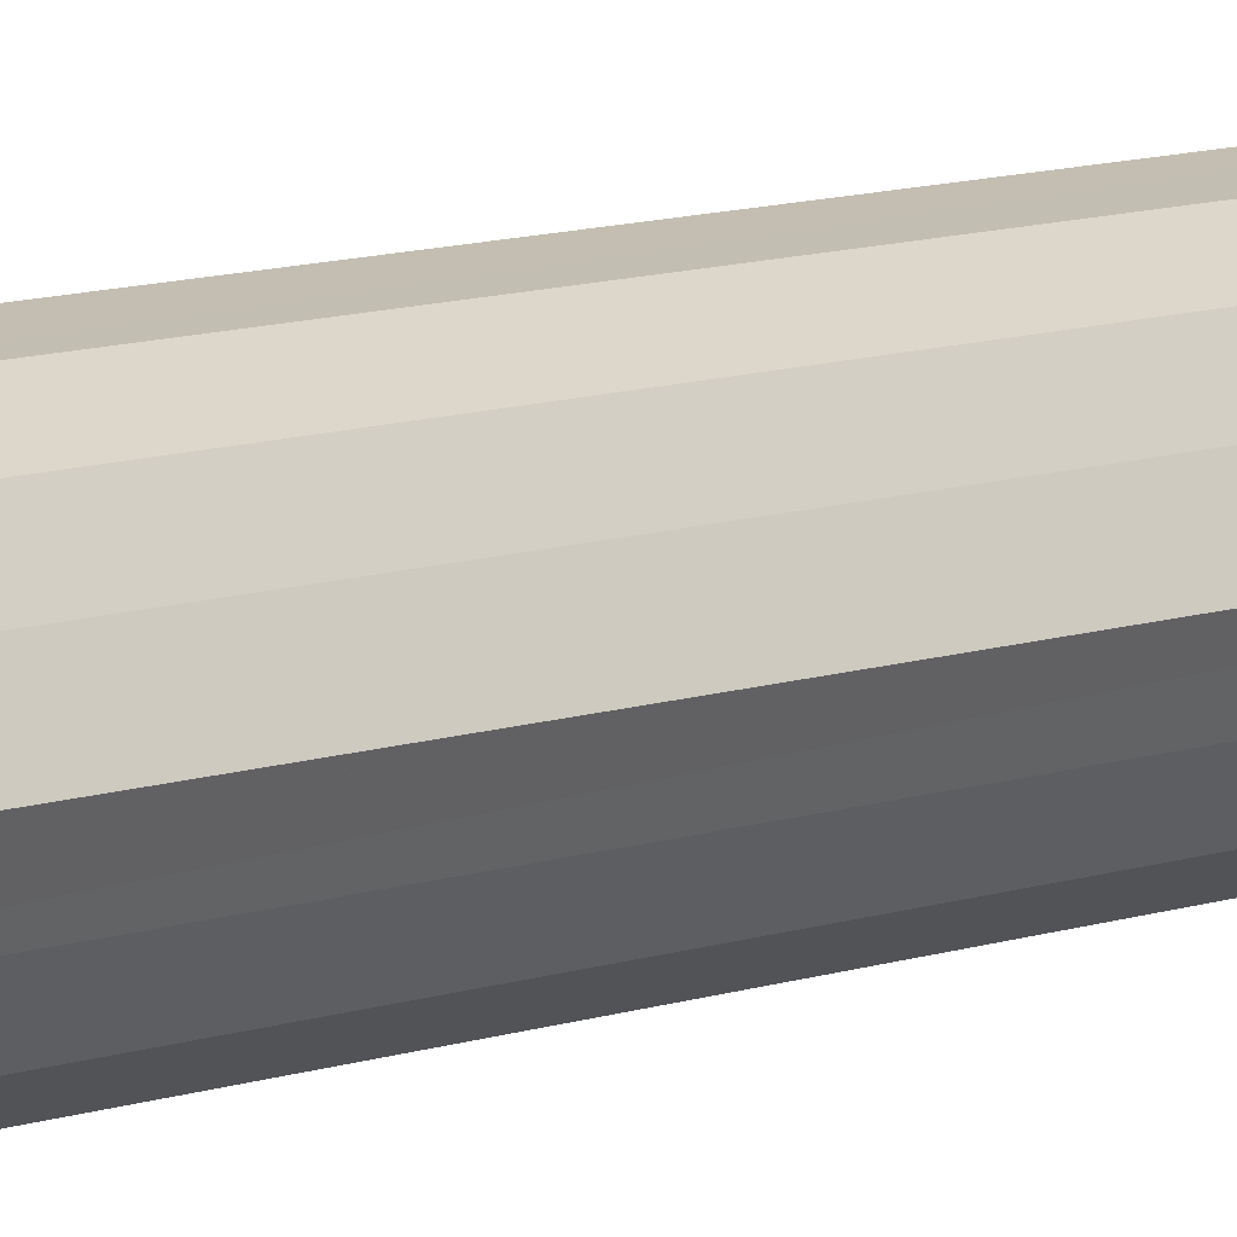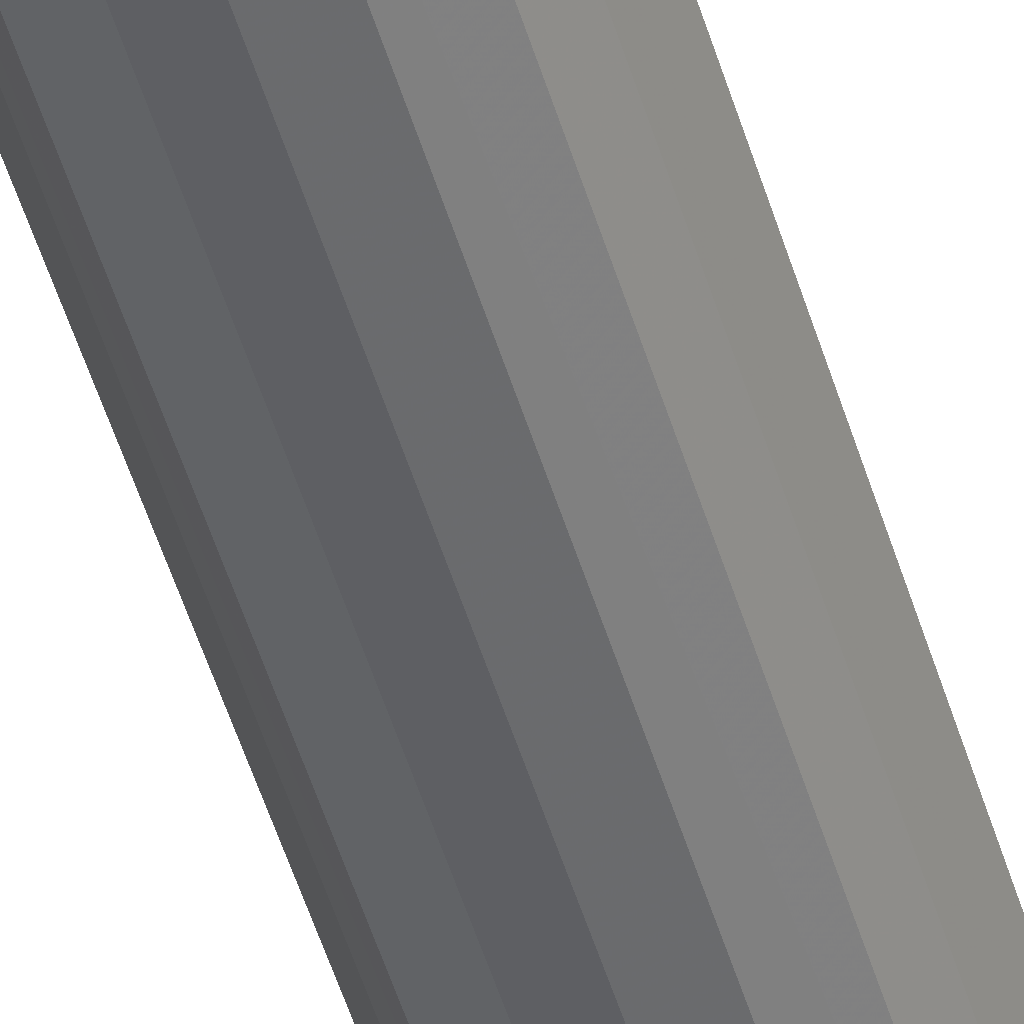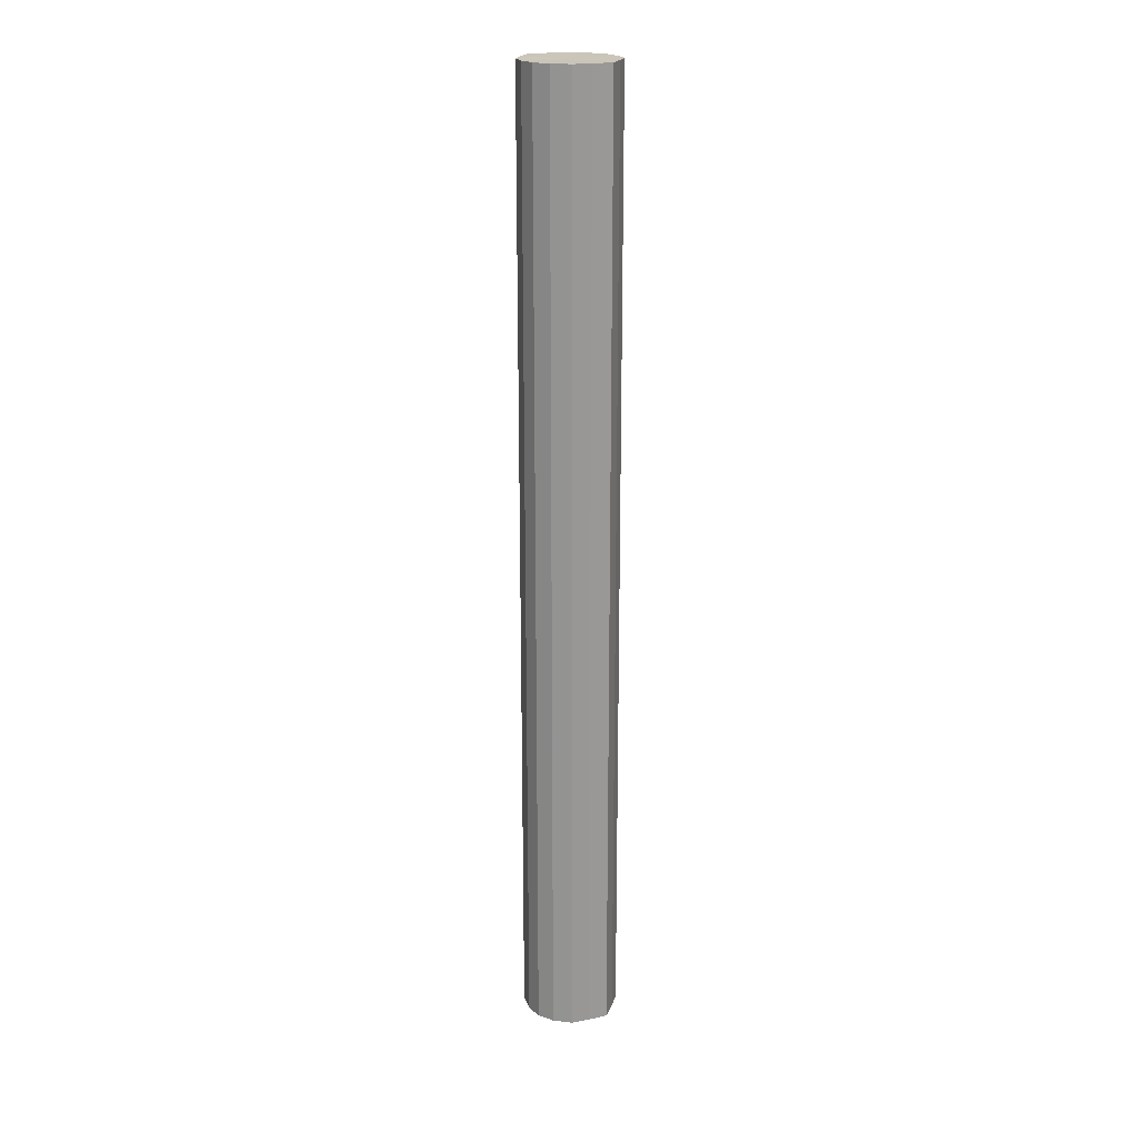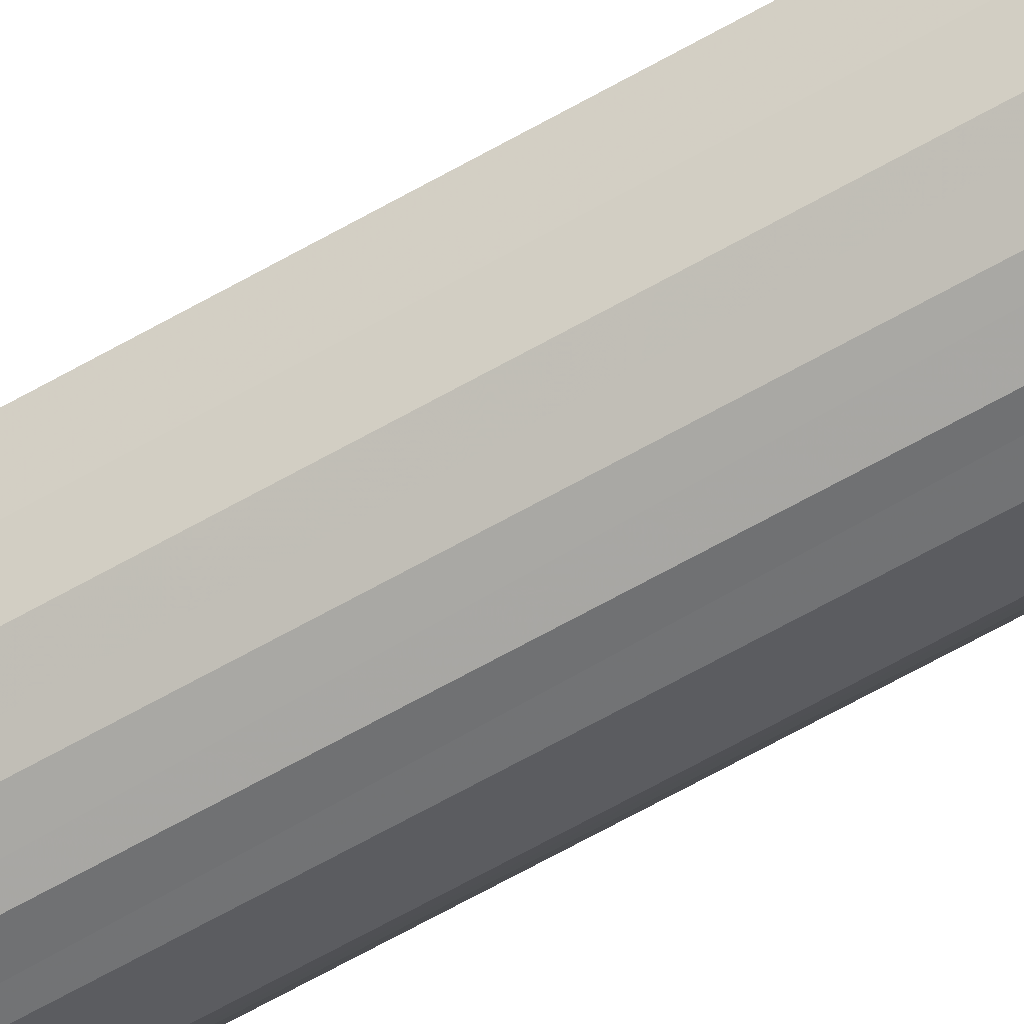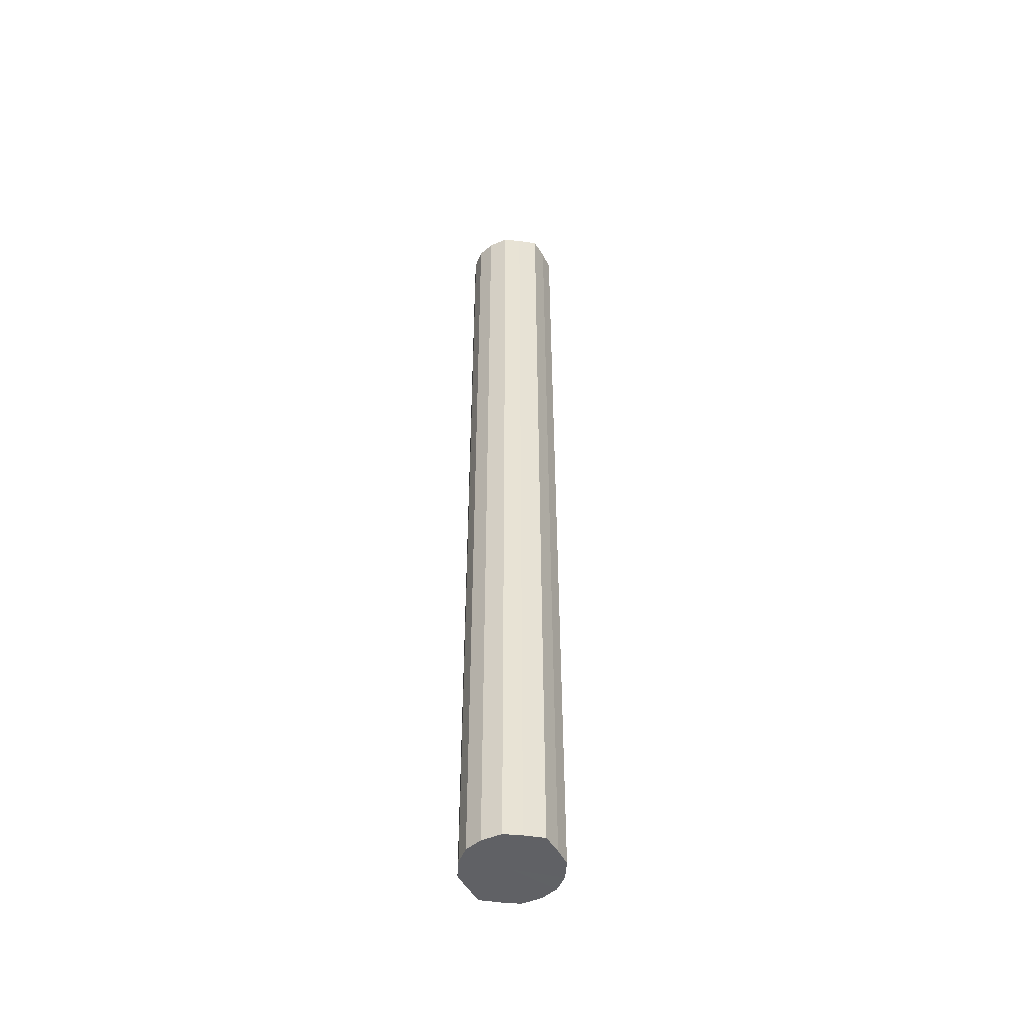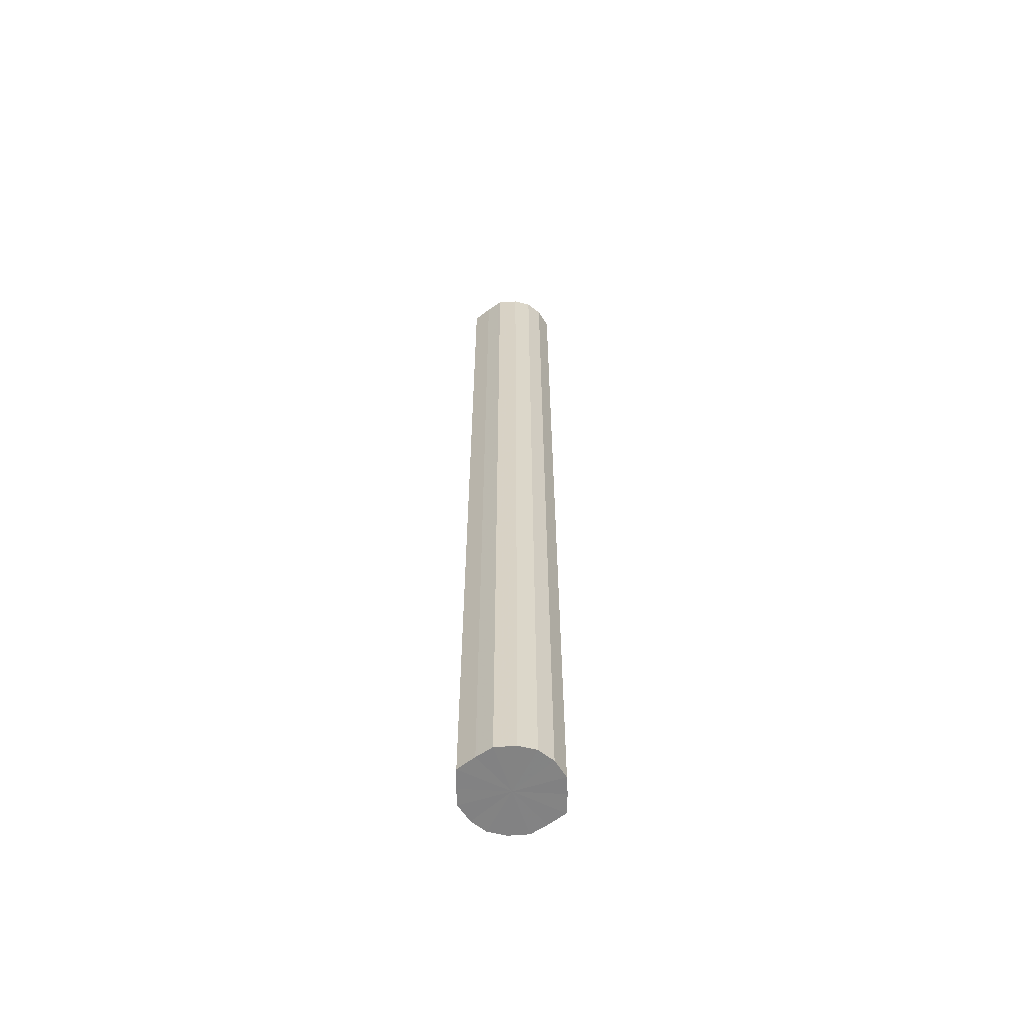
<metadata>
{"format":"obj","ext":"obj","renderer":"f3d","projection":"perspective","resolution":1024,"background":"white","views":[{"elev":7.5,"azim":-140.2,"up":"+Z"},{"elev":-49.4,"azim":-163.8,"up":"+Z"},{"elev":20.8,"azim":-137.2,"up":"+Y"},{"elev":-65.5,"azim":119.7,"up":"+Z"},{"elev":-50.0,"azim":-124.6,"up":"+Y"},{"elev":-61.0,"azim":-26.6,"up":"+Y"}]}
</metadata>
<code>
o 25189
v 2243 1863 11.04
v 2243 1863 11.03
v 2243 1862 11.04
v 2243 1863 11.02
v 2243 1862 11.03
v 2243 1863 11.03
v 2243 1862 11.03
v 2243 1863 11
v 2243 1862 11.02
v 2243 1863 11.02
v 2243 1862 11.02
v 2243 1863 10.98
v 2243 1862 11
v 2243 1863 11
v 2243 1862 11
v 2243 1863 10.96
v 2243 1862 10.98
v 2243 1863 10.98
v 2243 1862 10.98
v 2243 1863 10.94
v 2243 1862 10.96
v 2243 1863 10.96
v 2243 1862 10.96
v 2243 1863 10.93
v 2243 1862 10.94
v 2243 1863 10.94
v 2243 1862 10.94
v 2243 1863 10.93
v 2243 1862 10.93
v 2243 1863 10.93
v 2243 1862 10.93
v 2243 1862 10.93
v 2243 1862 11.04
v 2243 1863 11.03
v 2243 1862 11.03
v 2243 1863 11.02
v 2243 1862 11.02
v 2243 1862 11.03
v 2243 1863 11.04
v 2243 1862 11.02
v 2243 1863 11.03
v 2243 1863 11
v 2243 1862 11
v 2243 1862 11
v 2243 1863 11.02
v 2243 1862 10.98
v 2243 1863 11
v 2243 1863 10.98
v 2243 1862 10.98
v 2243 1862 10.96
v 2243 1863 10.98
v 2243 1862 10.94
v 2243 1863 10.96
v 2243 1863 10.96
v 2243 1862 10.96
v 2243 1862 10.93
v 2243 1863 10.94
v 2243 1862 10.93
v 2243 1863 10.93
v 2243 1863 10.94
v 2243 1862 10.94
v 2243 1862 10.93
v 2243 1863 10.93
v 2243 1863 10.93
v 2243 1863 10.98
v 2243 1863 11.03
v 2243 1863 11.04
v 2243 1863 11.02
v 2243 1863 11.03
v 2243 1863 11
v 2243 1863 11.02
v 2243 1863 10.98
v 2243 1863 11
v 2243 1863 10.96
v 2243 1863 10.98
v 2243 1863 10.94
v 2243 1863 10.96
v 2243 1863 10.93
v 2243 1863 10.94
v 2243 1863 10.93
v 2243 1863 10.93
v 2243 1862 10.98
v 2243 1862 11.04
v 2243 1862 11.03
v 2243 1862 11.03
v 2243 1862 11.02
v 2243 1862 11.02
v 2243 1862 11
v 2243 1862 11
v 2243 1862 10.98
v 2243 1862 10.98
v 2243 1862 10.96
v 2243 1862 10.96
v 2243 1862 10.94
v 2243 1862 10.94
v 2243 1862 10.93
v 2243 1862 10.93
v 2243 1862 10.93
f 1 2 3
f 2 4 5
f 6 1 7
f 4 8 9
f 10 6 11
f 8 12 13
f 14 10 15
f 12 16 17
f 18 14 19
f 16 20 21
f 22 18 23
f 20 24 25
f 26 22 27
f 24 28 29
f 30 26 31
f 28 30 32
f 33 34 35
f 35 36 37
f 38 39 33
f 40 41 38
f 37 42 43
f 44 45 40
f 46 47 44
f 43 48 49
f 50 51 46
f 52 53 50
f 49 54 55
f 56 57 52
f 58 59 56
f 55 60 61
f 62 63 58
f 61 64 62
f 65 66 67
f 65 68 66
f 65 67 69
f 65 70 68
f 65 69 71
f 65 72 70
f 65 71 73
f 65 74 72
f 65 73 75
f 65 76 74
f 65 75 77
f 65 78 76
f 65 77 79
f 65 80 78
f 65 79 81
f 65 81 80
f 82 83 84
f 82 85 83
f 82 84 86
f 82 87 85
f 82 86 88
f 82 89 87
f 82 88 90
f 82 91 89
f 82 90 92
f 82 93 91
f 82 92 94
f 82 95 93
f 82 94 96
f 82 97 95
f 82 96 98
f 82 98 97

</code>
